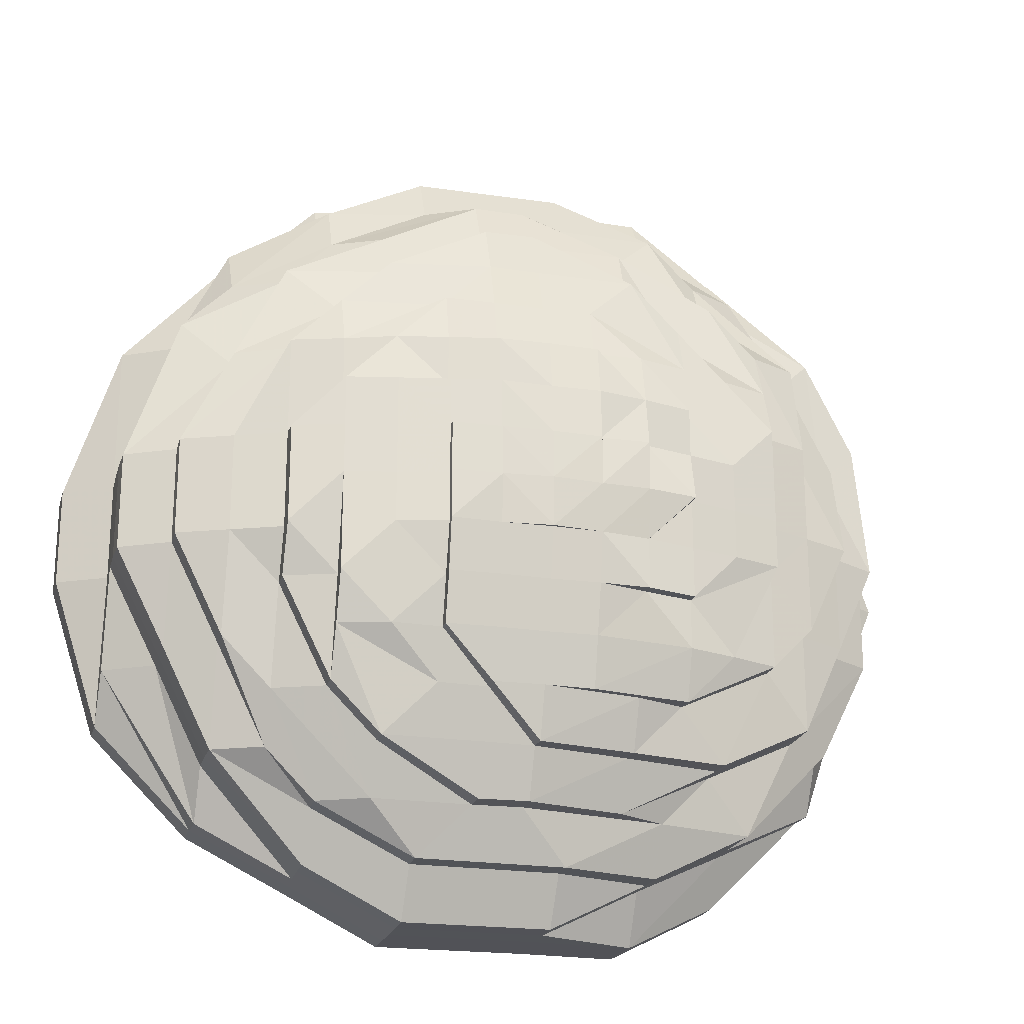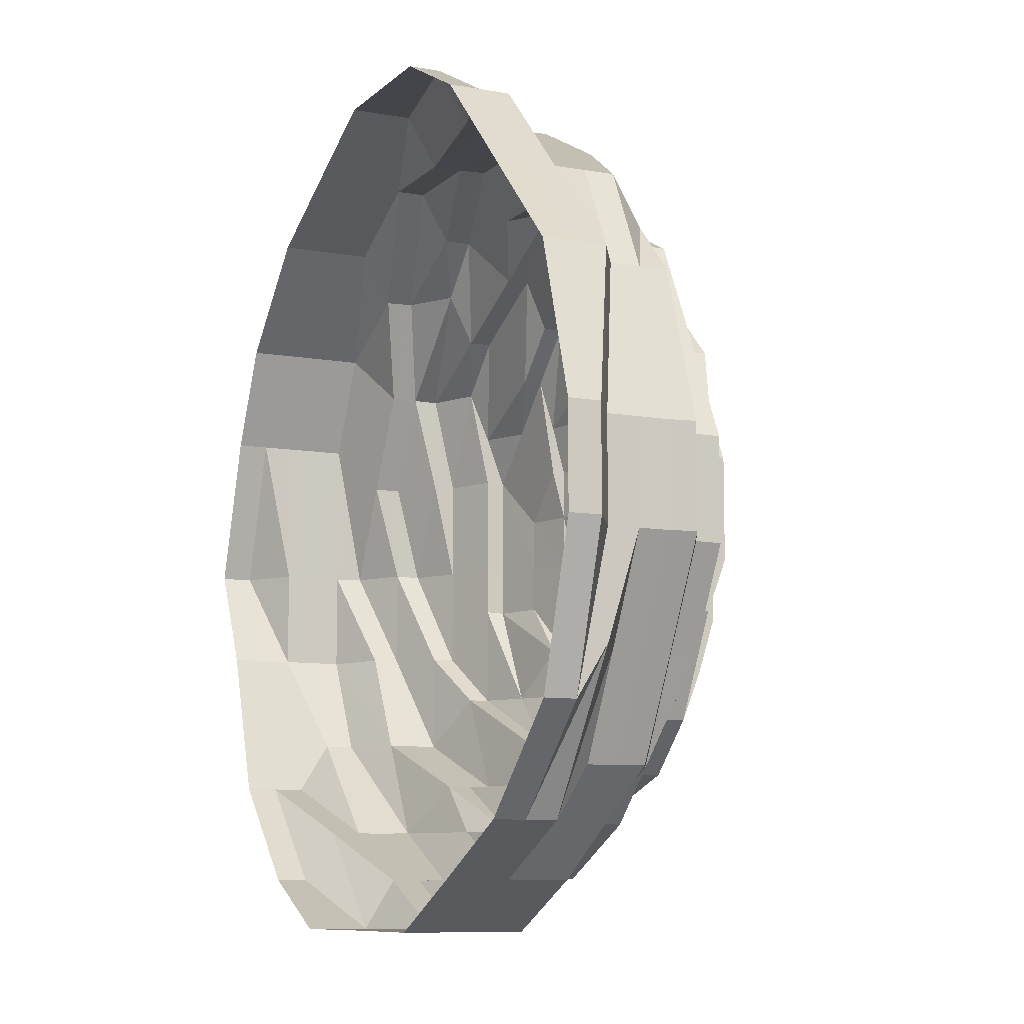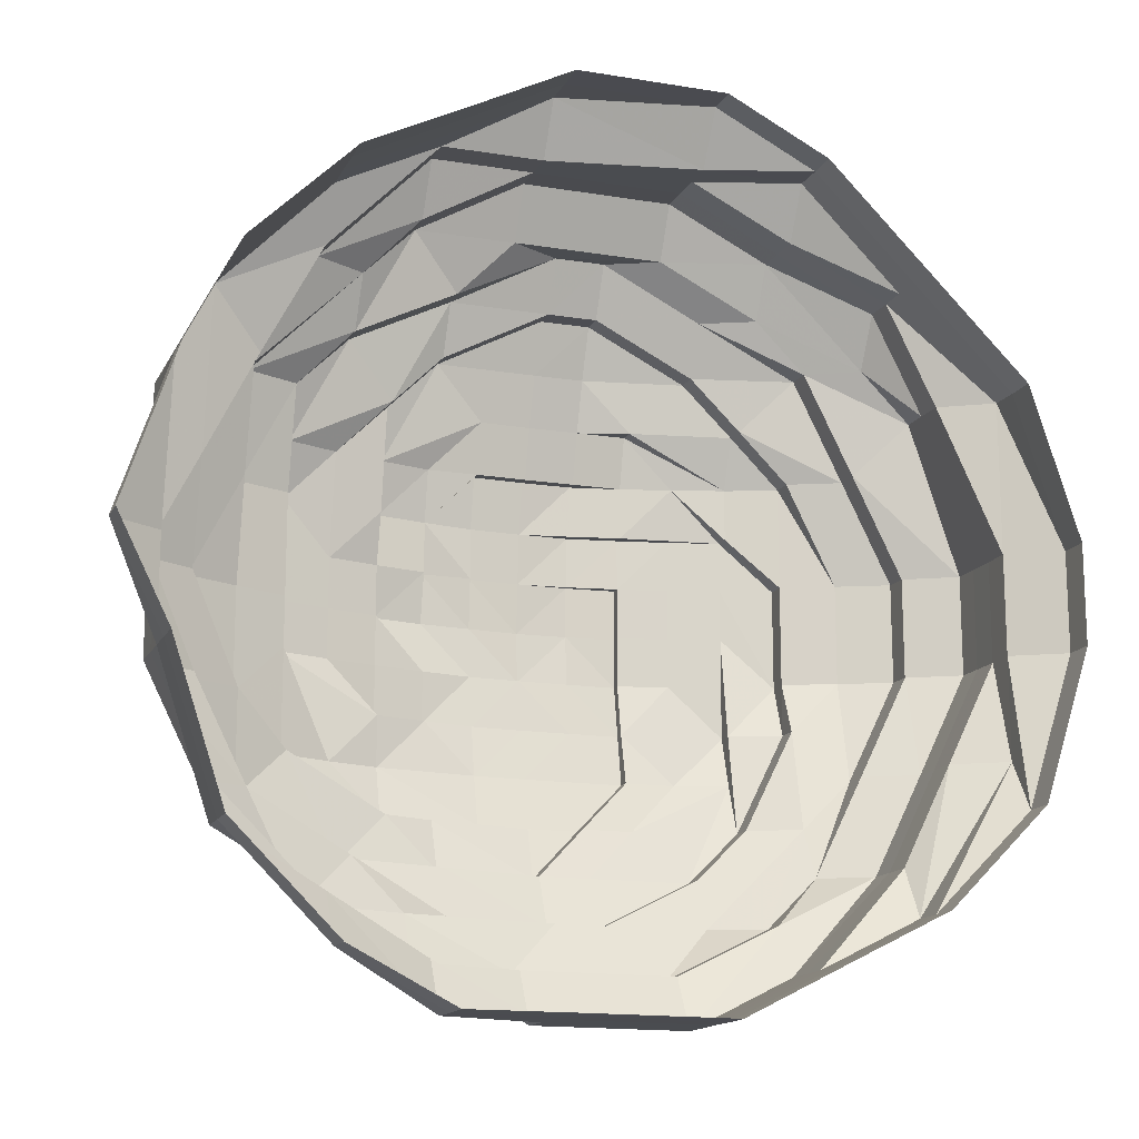
<metadata>
{"format":"obj","ext":"obj","renderer":"f3d","projection":"perspective","resolution":1024,"background":"white","views":[{"elev":-21.8,"azim":165.0,"up":"+Y"},{"elev":-8.9,"azim":64.7,"up":"+Y"},{"elev":-14.9,"azim":-19.2,"up":"+Y"}]}
</metadata>
<code>
o 19988
v 2228 1861 14.81
v 2228 1861 14.81
v 2228 1861 14.8
v 2228 1861 14.8
v 2228 1861 14.81
v 2228 1861 14.8
v 2228 1861 14.81
v 2228 1861 14.8
v 2228 1861 14.81
v 2228 1861 14.8
v 2228 1861 14.81
v 2228 1861 14.79
v 2228 1861 14.8
v 2228 1861 14.81
v 2228 1861 14.79
v 2228 1861 14.79
v 2228 1861 14.8
v 2228 1861 14.81
v 2228 1861 14.79
v 2228 1861 14.8
v 2228 1861 14.81
v 2228 1861 14.79
v 2228 1861 14.8
v 2228 1861 14.81
v 2228 1861 14.79
v 2228 1861 14.8
v 2228 1861 14.81
v 2228 1861 14.79
v 2228 1861 14.8
v 2228 1861 14.81
v 2228 1861 14.79
v 2228 1861 14.8
v 2228 1861 14.81
v 2228 1861 14.79
v 2228 1861 14.8
v 2228 1861 14.81
v 2228 1861 14.79
v 2228 1861 14.8
v 2228 1861 14.81
v 2228 1861 14.79
v 2228 1861 14.8
v 2228 1861 14.81
v 2228 1861 14.79
v 2228 1861 14.8
v 2228 1861 14.81
v 2228 1861 14.79
v 2228 1861 14.8
v 2228 1861 14.81
v 2228 1861 14.79
v 2228 1861 14.8
v 2228 1861 14.81
v 2228 1861 14.79
v 2228 1861 14.8
v 2228 1861 14.81
v 2228 1861 14.79
v 2228 1861 14.8
v 2228 1861 14.81
v 2228 1861 14.79
v 2228 1861 14.8
v 2228 1861 14.79
v 2228 1861 14.79
v 2228 1861 14.79
v 2228 1861 14.79
v 2228 1861 14.79
v 2228 1861 14.79
v 2228 1861 14.79
v 2228 1861 14.79
v 2228 1861 14.79
v 2228 1861 14.78
v 2228 1861 14.79
v 2228 1861 14.78
v 2228 1861 14.78
v 2228 1861 14.79
v 2228 1861 14.78
v 2228 1861 14.79
v 2228 1861 14.78
v 2228 1861 14.79
v 2228 1861 14.78
v 2228 1861 14.79
v 2228 1861 14.78
v 2228 1861 14.79
v 2228 1861 14.78
v 2228 1861 14.79
v 2228 1861 14.78
v 2228 1861 14.79
v 2228 1861 14.78
v 2228 1861 14.79
v 2228 1861 14.78
v 2228 1861 14.79
v 2228 1861 14.78
v 2228 1861 14.79
v 2228 1861 14.78
v 2228 1861 14.79
v 2228 1861 14.78
v 2228 1861 14.79
v 2228 1861 14.78
v 2228 1861 14.79
v 2228 1861 14.78
v 2228 1861 14.79
v 2228 1861 14.78
v 2228 1861 14.79
v 2228 1861 14.78
v 2228 1861 14.78
v 2228 1861 14.78
v 2228 1861 14.78
v 2228 1861 14.78
v 2228 1861 14.78
v 2228 1861 14.78
v 2228 1861 14.78
v 2228 1861 14.78
v 2228 1861 14.77
v 2228 1861 14.78
v 2228 1861 14.77
v 2228 1861 14.77
v 2228 1861 14.78
v 2228 1861 14.77
v 2228 1861 14.78
v 2228 1861 14.77
v 2228 1861 14.78
v 2228 1861 14.77
v 2228 1861 14.78
v 2228 1861 14.77
v 2228 1861 14.78
v 2228 1861 14.77
v 2228 1861 14.78
v 2228 1861 14.77
v 2228 1861 14.78
v 2228 1861 14.77
v 2228 1861 14.78
v 2228 1861 14.77
v 2228 1861 14.78
v 2228 1861 14.77
v 2228 1861 14.78
v 2228 1861 14.77
v 2228 1861 14.78
v 2228 1861 14.77
v 2228 1861 14.78
v 2228 1861 14.77
v 2228 1861 14.78
v 2228 1861 14.77
v 2228 1861 14.78
v 2228 1861 14.77
v 2228 1861 14.78
v 2228 1861 14.77
v 2228 1861 14.77
v 2228 1861 14.77
v 2228 1861 14.77
v 2228 1861 14.77
v 2228 1861 14.77
v 2228 1861 14.77
v 2228 1861 14.77
v 2228 1861 14.77
v 2228 1861 14.76
v 2228 1861 14.77
v 2228 1861 14.76
v 2228 1861 14.76
v 2228 1861 14.77
v 2228 1861 14.76
v 2228 1861 14.77
v 2228 1861 14.76
v 2228 1861 14.77
v 2228 1861 14.76
v 2228 1861 14.77
v 2228 1861 14.76
v 2228 1861 14.77
v 2228 1861 14.76
v 2228 1861 14.77
v 2228 1861 14.76
v 2228 1861 14.77
v 2228 1861 14.76
v 2228 1861 14.77
v 2228 1861 14.76
v 2228 1861 14.77
v 2228 1861 14.76
v 2228 1861 14.77
v 2228 1861 14.76
v 2228 1861 14.77
v 2228 1861 14.76
v 2228 1861 14.77
v 2228 1861 14.76
v 2228 1861 14.77
v 2228 1861 14.76
v 2228 1861 14.77
v 2228 1861 14.76
v 2228 1861 14.77
v 2228 1861 14.76
v 2228 1861 14.76
v 2228 1861 14.76
v 2228 1861 14.76
v 2228 1861 14.76
v 2228 1861 14.76
v 2228 1861 14.76
v 2228 1861 14.76
v 2228 1861 14.76
v 2228 1861 14.75
v 2228 1861 14.76
v 2228 1861 14.75
v 2228 1861 14.75
v 2228 1861 14.76
v 2228 1861 14.75
v 2228 1861 14.75
v 2228 1861 14.76
v 2228 1861 14.75
v 2228 1861 14.76
v 2228 1861 14.75
v 2228 1861 14.76
v 2228 1861 14.75
v 2228 1861 14.75
v 2228 1861 14.76
v 2228 1861 14.75
v 2228 1861 14.75
v 2228 1861 14.75
v 2228 1861 14.75
v 2228 1861 14.75
v 2228 1861 14.75
v 2228 1861 14.75
v 2228 1861 14.75
v 2228 1861 14.75
v 2228 1861 14.75
v 2228 1861 14.74
v 2228 1861 14.75
v 2228 1861 14.75
v 2228 1861 14.75
v 2228 1861 14.75
v 2228 1861 14.75
v 2228 1861 14.75
v 2228 1861 14.75
v 2228 1861 14.75
v 2228 1861 14.74
v 2228 1861 14.74
v 2228 1861 14.74
v 2228 1861 14.74
v 2228 1861 14.74
v 2228 1861 14.74
v 2228 1861 14.74
v 2228 1861 14.74
v 2228 1861 14.74
v 2228 1861 14.74
v 2228 1861 14.75
v 2228 1861 14.74
v 2228 1861 14.74
v 2228 1861 14.74
v 2228 1861 14.74
v 2228 1861 14.74
v 2228 1861 14.74
v 2228 1861 14.74
v 2228 1861 14.74
v 2228 1861 14.74
v 2228 1861 14.74
v 2228 1861 14.74
v 2228 1861 14.74
v 2228 1861 14.74
v 2228 1861 14.74
v 2228 1861 14.74
v 2228 1861 14.74
v 2228 1861 14.74
v 2228 1861 14.74
v 2228 1861 14.74
v 2228 1861 14.74
v 2228 1861 14.75
v 2228 1861 14.74
v 2228 1861 14.74
v 2228 1861 14.74
v 2228 1861 14.74
v 2228 1861 14.74
v 2228 1861 14.74
v 2228 1861 14.74
v 2228 1861 14.74
v 2228 1861 14.74
v 2228 1861 14.74
v 2228 1861 14.74
v 2228 1861 14.74
v 2228 1861 14.74
v 2228 1861 14.74
v 2228 1861 14.75
v 2228 1861 14.74
v 2228 1861 14.74
v 2228 1861 14.74
v 2228 1861 14.75
v 2228 1861 14.75
v 2228 1861 14.75
v 2228 1861 14.75
v 2228 1861 14.74
v 2228 1861 14.74
v 2228 1861 14.74
v 2228 1861 14.74
v 2228 1861 14.74
v 2228 1861 14.74
v 2228 1861 14.74
v 2228 1861 14.74
v 2228 1861 14.75
v 2228 1861 14.75
v 2228 1861 14.75
v 2228 1861 14.74
v 2228 1861 14.75
v 2228 1861 14.74
v 2228 1861 14.74
v 2228 1861 14.75
v 2228 1861 14.75
v 2228 1861 14.75
v 2228 1861 14.74
v 2228 1861 14.74
v 2228 1861 14.74
v 2228 1861 14.74
v 2228 1861 14.75
v 2228 1861 14.75
v 2228 1861 14.75
v 2228 1861 14.75
v 2228 1861 14.75
v 2228 1861 14.74
v 2228 1861 14.74
v 2228 1861 14.75
v 2228 1861 14.74
v 2228 1861 14.74
v 2228 1861 14.74
v 2228 1861 14.74
v 2228 1861 14.74
v 2228 1861 14.74
v 2228 1861 14.74
v 2228 1861 14.74
v 2228 1861 14.74
v 2228 1861 14.74
v 2228 1861 14.74
v 2228 1861 14.74
v 2228 1861 14.74
v 2228 1861 14.74
v 2228 1861 14.74
v 2228 1861 14.74
v 2228 1861 14.74
v 2228 1861 14.74
v 2228 1861 14.74
v 2228 1861 14.74
v 2228 1861 14.74
v 2228 1861 14.74
v 2228 1861 14.74
v 2228 1861 14.75
v 2228 1861 14.74
v 2228 1861 14.74
v 2228 1861 14.74
v 2228 1861 14.75
v 2228 1861 14.74
v 2228 1861 14.74
v 2228 1861 14.75
v 2228 1861 14.75
v 2228 1861 14.75
v 2228 1861 14.75
v 2228 1861 14.75
v 2228 1861 14.74
v 2228 1861 14.75
v 2228 1861 14.75
v 2228 1861 14.75
v 2228 1861 14.75
v 2228 1861 14.75
v 2228 1861 14.75
v 2228 1861 14.75
v 2228 1861 14.74
v 2228 1861 14.75
v 2228 1861 14.75
v 2228 1861 14.75
v 2228 1861 14.75
v 2228 1861 14.75
v 2228 1861 14.74
v 2228 1861 14.74
v 2228 1861 14.75
v 2228 1861 14.75
v 2228 1861 14.75
v 2228 1861 14.75
v 2228 1861 14.75
v 2228 1861 14.75
v 2228 1861 14.75
v 2228 1861 14.75
v 2228 1861 14.75
v 2228 1861 14.75
v 2228 1861 14.76
v 2228 1861 14.76
v 2228 1861 14.76
v 2228 1861 14.76
v 2228 1861 14.76
v 2228 1861 14.76
v 2228 1861 14.76
v 2228 1861 14.75
v 2228 1861 14.75
v 2228 1861 14.75
v 2228 1861 14.76
v 2228 1861 14.75
v 2228 1861 14.75
v 2228 1861 14.76
v 2228 1861 14.75
v 2228 1861 14.75
v 2228 1861 14.76
v 2228 1861 14.75
v 2228 1861 14.75
v 2228 1861 14.75
v 2228 1861 14.75
v 2228 1861 14.75
v 2228 1861 14.75
v 2228 1861 14.75
v 2228 1861 14.75
v 2228 1861 14.75
v 2228 1861 14.75
v 2228 1861 14.75
v 2228 1861 14.75
v 2228 1861 14.75
v 2228 1861 14.74
v 2228 1861 14.74
v 2228 1861 14.75
v 2228 1861 14.74
v 2228 1861 14.74
v 2228 1861 14.74
v 2228 1861 14.74
v 2228 1861 14.74
v 2228 1861 14.74
v 2228 1861 14.74
v 2228 1861 14.74
v 2228 1861 14.74
v 2228 1861 14.74
v 2228 1861 14.74
v 2228 1861 14.74
v 2228 1861 14.74
v 2228 1861 14.74
f 1 2 3
f 3 2 4
f 2 5 4
f 6 1 3
f 7 1 6
f 4 5 8
f 5 9 8
f 10 7 6
f 11 7 10
f 6 3 12
f 13 11 10
f 14 11 13
f 10 6 15
f 15 6 12
f 13 10 16
f 16 10 15
f 17 14 13
f 18 14 17
f 19 13 16
f 17 13 19
f 20 18 17
f 21 18 20
f 22 17 19
f 20 17 22
f 23 21 20
f 24 21 23
f 25 20 22
f 23 20 25
f 26 24 23
f 27 24 26
f 28 23 25
f 26 23 28
f 29 27 26
f 30 27 29
f 31 26 28
f 29 26 31
f 32 30 29
f 33 30 32
f 34 29 31
f 32 29 34
f 35 33 32
f 36 33 35
f 37 32 34
f 35 32 37
f 38 36 35
f 39 36 38
f 40 35 37
f 38 35 40
f 41 39 38
f 42 39 41
f 43 38 40
f 41 38 43
f 44 42 41
f 45 42 44
f 46 41 43
f 44 41 46
f 47 45 44
f 48 45 47
f 49 44 46
f 47 44 49
f 50 48 47
f 51 48 50
f 52 47 49
f 50 47 52
f 53 51 50
f 54 51 53
f 55 50 52
f 53 50 55
f 56 54 53
f 57 54 56
f 58 53 55
f 56 53 58
f 59 57 56
f 9 57 59
f 8 9 59
f 59 56 60
f 60 56 58
f 8 59 61
f 61 59 60
f 62 8 61
f 4 8 62
f 61 60 63
f 64 4 62
f 3 4 64
f 12 3 64
f 62 61 65
f 65 61 63
f 64 62 66
f 66 62 65
f 12 64 67
f 67 64 66
f 68 12 67
f 15 12 68
f 67 66 69
f 70 15 68
f 16 15 70
f 68 67 71
f 71 67 69
f 70 68 72
f 72 68 71
f 73 16 70
f 19 16 73
f 74 70 72
f 73 70 74
f 75 19 73
f 22 19 75
f 76 73 74
f 75 73 76
f 77 22 75
f 25 22 77
f 78 75 76
f 77 75 78
f 79 25 77
f 28 25 79
f 80 77 78
f 79 77 80
f 81 28 79
f 31 28 81
f 82 79 80
f 81 79 82
f 83 31 81
f 34 31 83
f 84 81 82
f 83 81 84
f 85 34 83
f 37 34 85
f 86 83 84
f 85 83 86
f 87 37 85
f 40 37 87
f 88 85 86
f 87 85 88
f 89 40 87
f 43 40 89
f 90 87 88
f 89 87 90
f 91 43 89
f 46 43 91
f 92 89 90
f 91 89 92
f 93 46 91
f 49 46 93
f 94 91 92
f 93 91 94
f 95 49 93
f 52 49 95
f 96 93 94
f 95 93 96
f 97 52 95
f 55 52 97
f 98 95 96
f 97 95 98
f 99 55 97
f 58 55 99
f 100 97 98
f 99 97 100
f 101 58 99
f 60 58 101
f 63 60 101
f 101 99 102
f 102 99 100
f 63 101 103
f 103 101 102
f 104 63 103
f 65 63 104
f 103 102 105
f 106 65 104
f 66 65 106
f 69 66 106
f 104 103 107
f 107 103 105
f 106 104 108
f 108 104 107
f 69 106 109
f 109 106 108
f 110 69 109
f 71 69 110
f 109 108 111
f 112 71 110
f 72 71 112
f 110 109 113
f 113 109 111
f 112 110 114
f 114 110 113
f 115 72 112
f 74 72 115
f 116 112 114
f 115 112 116
f 117 74 115
f 76 74 117
f 118 115 116
f 117 115 118
f 119 76 117
f 78 76 119
f 120 117 118
f 119 117 120
f 121 78 119
f 80 78 121
f 122 119 120
f 121 119 122
f 123 80 121
f 82 80 123
f 124 121 122
f 123 121 124
f 125 82 123
f 84 82 125
f 126 123 124
f 125 123 126
f 127 84 125
f 86 84 127
f 128 125 126
f 127 125 128
f 129 86 127
f 88 86 129
f 130 127 128
f 129 127 130
f 131 88 129
f 90 88 131
f 132 129 130
f 131 129 132
f 133 90 131
f 92 90 133
f 134 131 132
f 133 131 134
f 135 92 133
f 94 92 135
f 136 133 134
f 135 133 136
f 137 94 135
f 96 94 137
f 138 135 136
f 137 135 138
f 139 96 137
f 98 96 139
f 140 137 138
f 139 137 140
f 141 98 139
f 100 98 141
f 142 139 140
f 141 139 142
f 143 100 141
f 102 100 143
f 105 102 143
f 143 141 144
f 144 141 142
f 105 143 145
f 145 143 144
f 146 105 145
f 107 105 146
f 145 144 147
f 148 107 146
f 108 107 148
f 111 108 148
f 146 145 149
f 149 145 147
f 148 146 150
f 150 146 149
f 111 148 151
f 151 148 150
f 152 111 151
f 113 111 152
f 151 150 153
f 154 113 152
f 114 113 154
f 152 151 155
f 155 151 153
f 154 152 156
f 156 152 155
f 157 114 154
f 116 114 157
f 158 154 156
f 157 154 158
f 159 116 157
f 118 116 159
f 160 157 158
f 159 157 160
f 161 118 159
f 120 118 161
f 162 159 160
f 161 159 162
f 163 120 161
f 122 120 163
f 164 161 162
f 163 161 164
f 165 122 163
f 124 122 165
f 166 163 164
f 165 163 166
f 167 124 165
f 126 124 167
f 168 165 166
f 167 165 168
f 169 126 167
f 128 126 169
f 170 167 168
f 169 167 170
f 171 128 169
f 130 128 171
f 172 169 170
f 171 169 172
f 173 130 171
f 132 130 173
f 174 171 172
f 173 171 174
f 175 132 173
f 134 132 175
f 176 173 174
f 175 173 176
f 177 134 175
f 136 134 177
f 178 175 176
f 177 175 178
f 179 136 177
f 138 136 179
f 180 177 178
f 179 177 180
f 181 138 179
f 140 138 181
f 182 179 180
f 181 179 182
f 183 140 181
f 142 140 183
f 184 181 182
f 183 181 184
f 185 142 183
f 144 142 185
f 147 144 185
f 185 183 186
f 186 183 184
f 147 185 187
f 187 185 186
f 188 147 187
f 149 147 188
f 187 186 189
f 190 149 188
f 150 149 190
f 153 150 190
f 188 187 191
f 191 187 189
f 190 188 192
f 192 188 191
f 153 190 193
f 193 190 192
f 194 153 193
f 155 153 194
f 193 192 195
f 196 155 194
f 156 155 196
f 194 193 197
f 197 193 195
f 196 194 198
f 198 194 197
f 199 156 196
f 158 156 199
f 200 196 198
f 199 196 200
f 197 195 201
f 202 158 199
f 160 158 202
f 203 199 200
f 202 199 203
f 204 160 202
f 162 160 204
f 205 202 203
f 204 202 205
f 206 162 204
f 164 162 206
f 207 204 205
f 206 204 207
f 207 205 208
f 209 164 206
f 166 164 209
f 210 206 207
f 209 206 210
f 211 207 208
f 210 207 211
f 208 205 212
f 205 203 212
f 208 212 213
f 211 214 215
f 216 217 213
f 212 203 218
f 203 200 218
f 213 212 219
f 212 218 219
f 213 219 220
f 218 200 221
f 200 198 221
f 219 218 222
f 218 221 222
f 219 222 220
f 221 198 223
f 198 197 223
f 223 197 201
f 223 224 225
f 221 223 226
f 222 221 226
f 226 223 227
f 227 228 229
f 230 227 231
f 226 227 232
f 222 226 233
f 233 226 232
f 233 232 234
f 220 222 233
f 220 233 234
f 235 232 236
f 237 220 235
f 238 239 220
f 240 220 241
f 242 238 241
f 243 241 244
f 245 242 244
f 246 245 247
f 248 249 247
f 246 250 251
f 249 252 253
f 254 253 255
f 256 257 254
f 258 256 259
f 257 260 261
f 262 263 259
f 264 262 265
f 266 259 265
f 267 268 265
f 269 270 259
f 269 271 270
f 272 273 270
f 274 272 269
f 273 275 276
f 276 277 278
f 279 280 277
f 281 282 280
f 283 281 284
f 285 283 286
f 284 287 288
f 289 288 290
f 291 292 279
f 291 293 294
f 292 295 293
f 296 294 297
f 298 292 291
f 299 298 291
f 299 300 301
f 302 299 303
f 304 305 302
f 305 299 271
f 306 298 299
f 305 306 299
f 306 307 298
f 308 306 305
f 309 308 305
f 309 305 310
f 311 312 310
f 313 311 314
f 315 310 269
f 316 313 317
f 318 315 319
f 320 321 317
f 322 317 265
f 244 322 265
f 323 244 265
f 323 324 244
f 244 325 326
f 327 328 326
f 329 327 330
f 331 332 317
f 333 334 331
f 331 335 332
f 334 336 335
f 337 335 331
f 335 338 332
f 339 340 338
f 338 341 342
f 343 344 335
f 345 346 343
f 344 347 348
f 343 349 344
f 201 349 343
f 201 195 349
f 349 350 344
f 195 351 349
f 349 351 350
f 195 192 351
f 344 350 352
f 192 191 351
f 351 191 353
f 351 353 350
f 191 189 353
f 350 354 352
f 350 353 354
f 352 354 355
f 352 355 338
f 338 355 356
f 354 357 355
f 353 358 354
f 354 358 357
f 353 189 358
f 358 359 360
f 355 357 361
f 355 361 356
f 356 361 315
f 356 362 363
f 361 364 315
f 364 365 362
f 357 366 361
f 361 366 364
f 367 368 366
f 366 369 364
f 364 369 309
f 369 308 309
f 366 370 369
f 371 370 366
f 369 372 308
f 370 372 369
f 372 373 308
f 308 373 306
f 373 307 306
f 372 374 373
f 373 375 307
f 374 375 373
f 370 376 372
f 376 374 372
f 376 180 374
f 180 178 374
f 374 178 375
f 182 180 376
f 178 176 375
f 377 182 376
f 377 376 370
f 371 377 370
f 184 182 377
f 378 377 371
f 378 184 377
f 358 378 371
f 186 184 378
f 189 378 358
f 189 186 378
f 375 176 379
f 176 174 379
f 375 379 307
f 379 174 380
f 174 172 380
f 307 379 381
f 379 380 381
f 307 381 298
f 298 381 292
f 381 382 292
f 381 380 382
f 292 382 383
f 380 172 384
f 380 384 382
f 172 170 384
f 382 385 383
f 382 384 385
f 383 385 386
f 384 170 387
f 384 387 385
f 170 168 387
f 388 386 389
f 387 168 390
f 168 166 390
f 390 166 209
f 390 209 391
f 391 209 210
f 387 390 392
f 392 390 391
f 385 387 392
f 385 392 386
f 392 393 394
f 391 210 395
f 386 392 396
f 395 210 211
f 397 398 395
f 386 396 399
f 400 386 399
f 400 399 261
f 399 396 401
f 396 395 401
f 399 401 261
f 395 211 402
f 401 395 402
f 402 211 403
f 261 401 404
f 401 402 404
f 261 404 324
f 404 405 324
f 404 402 405
f 402 403 405
f 405 403 240
f 403 406 407
f 405 407 408
f 251 405 409
f 410 411 412
f 413 414 415
f 416 417 418
f 417 419 420

</code>
